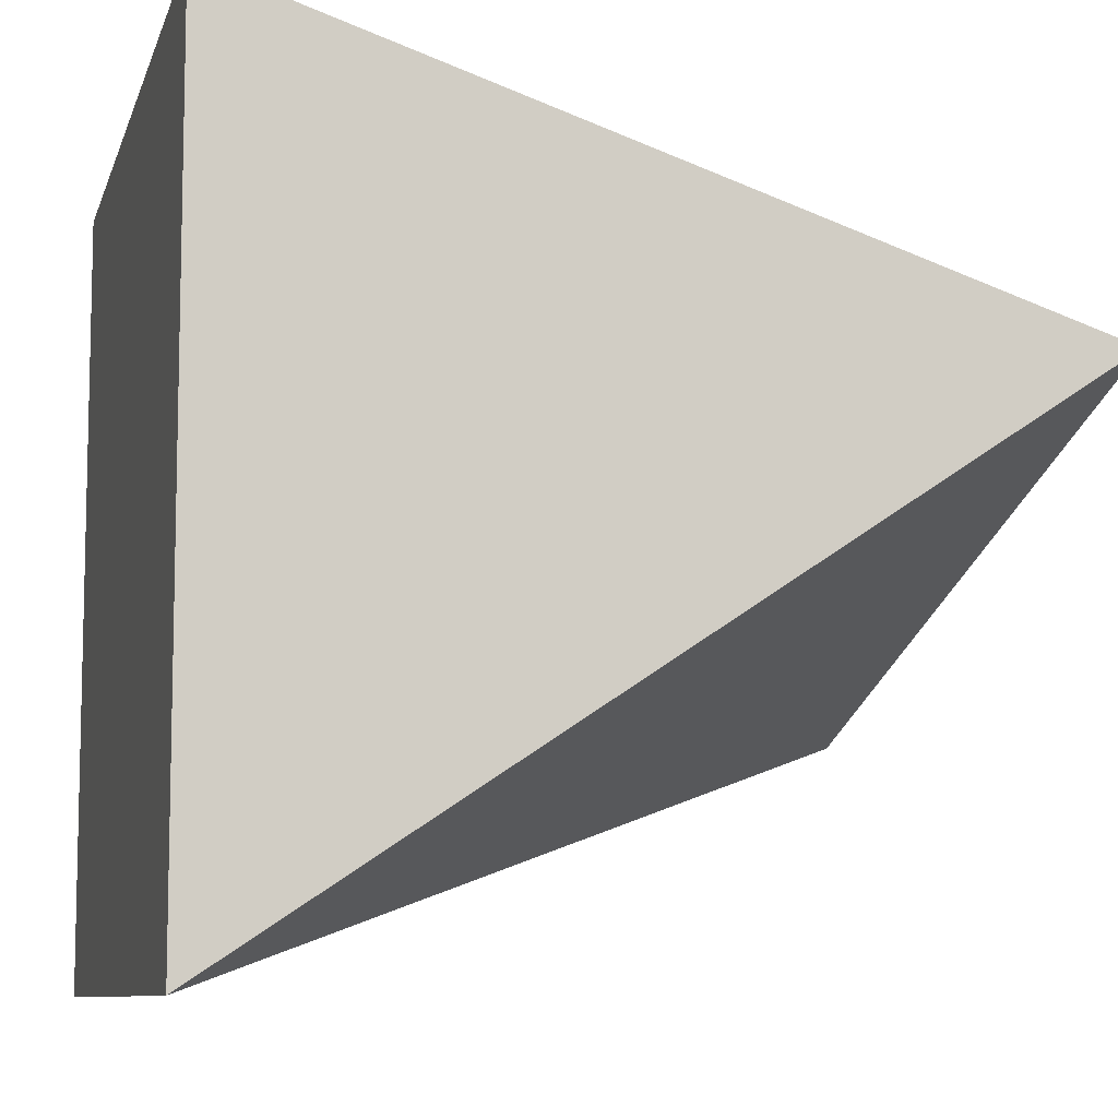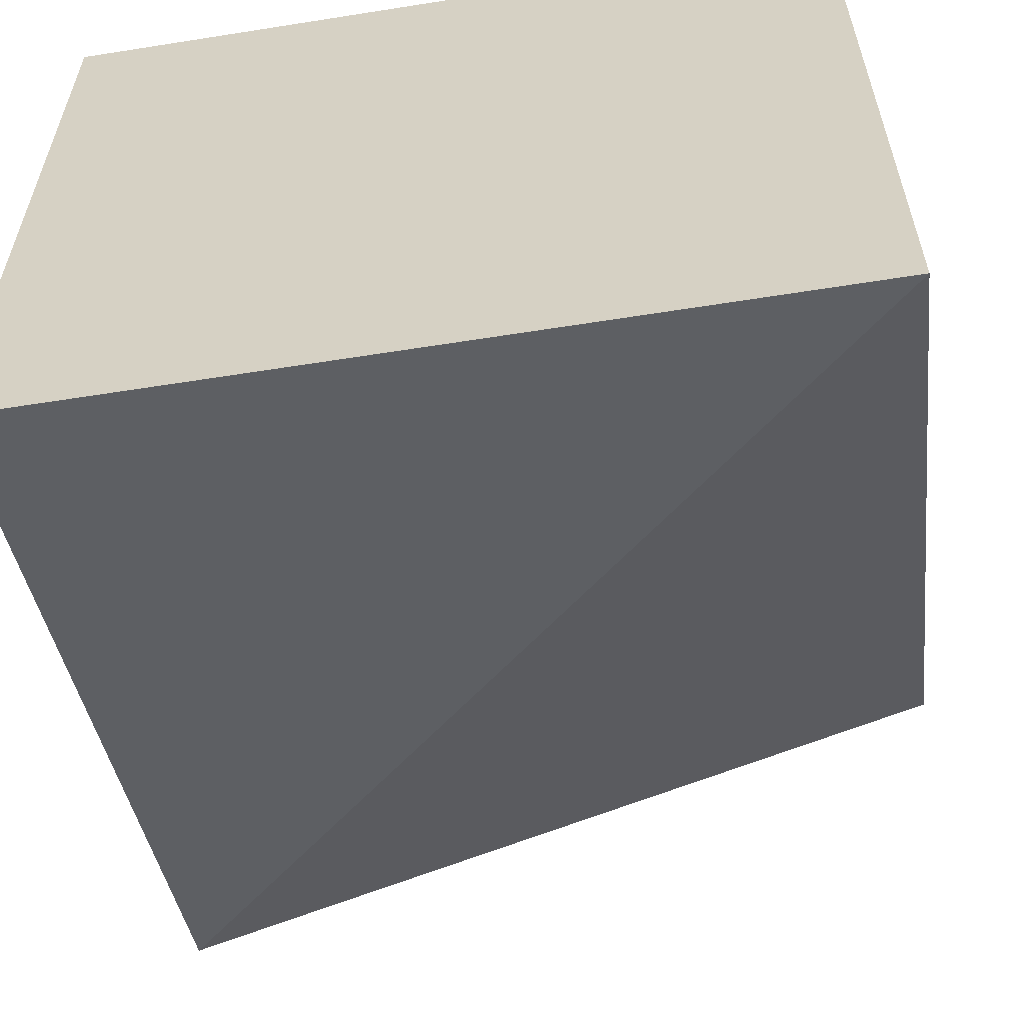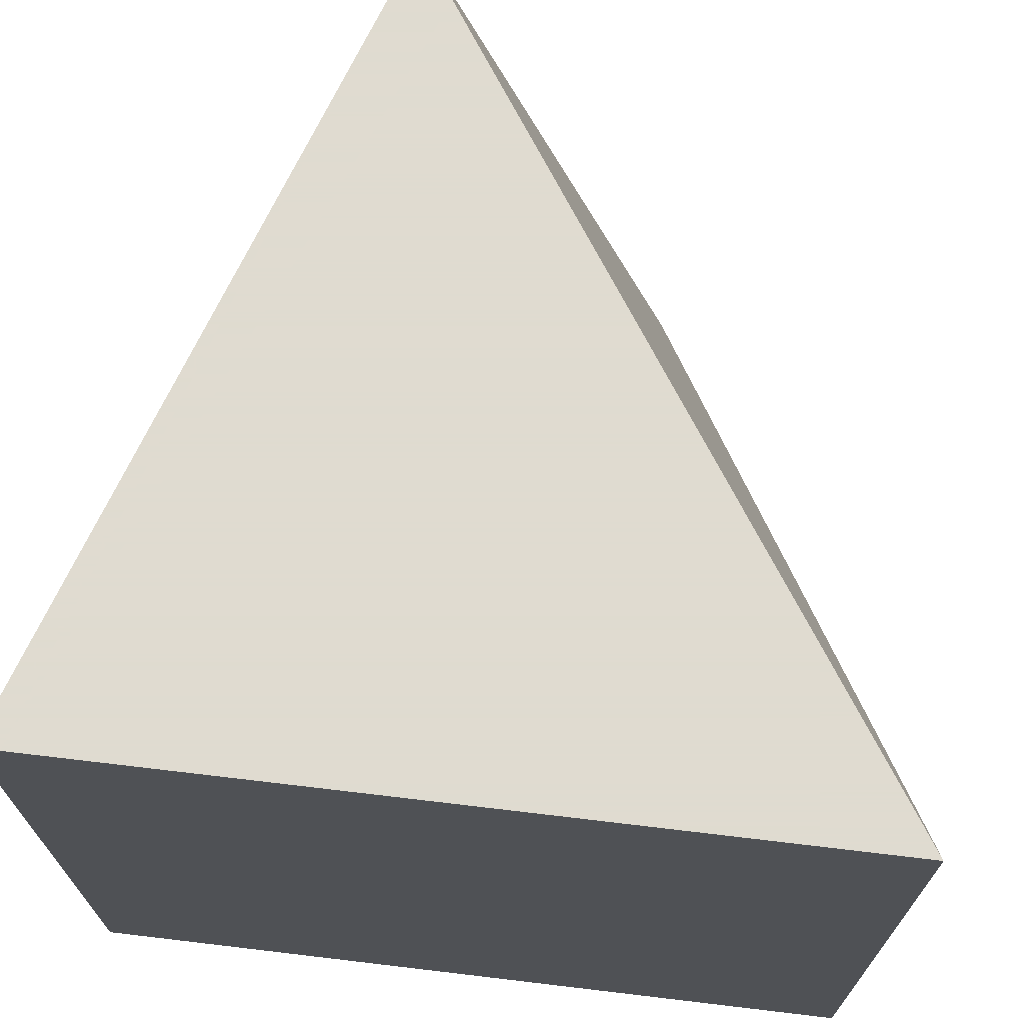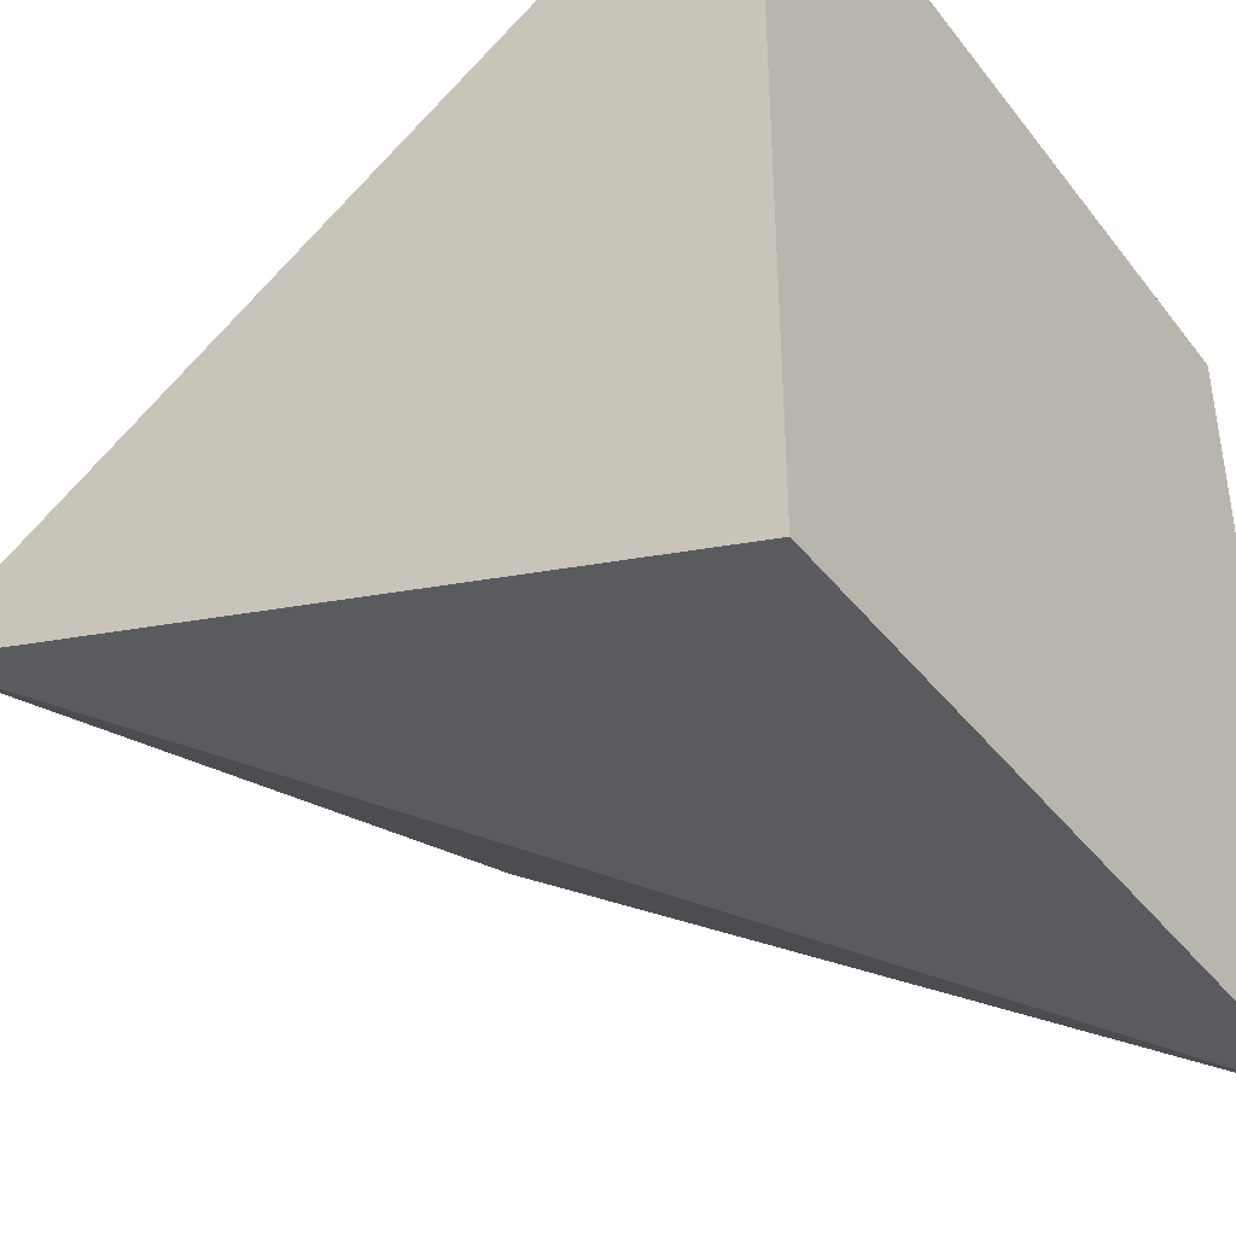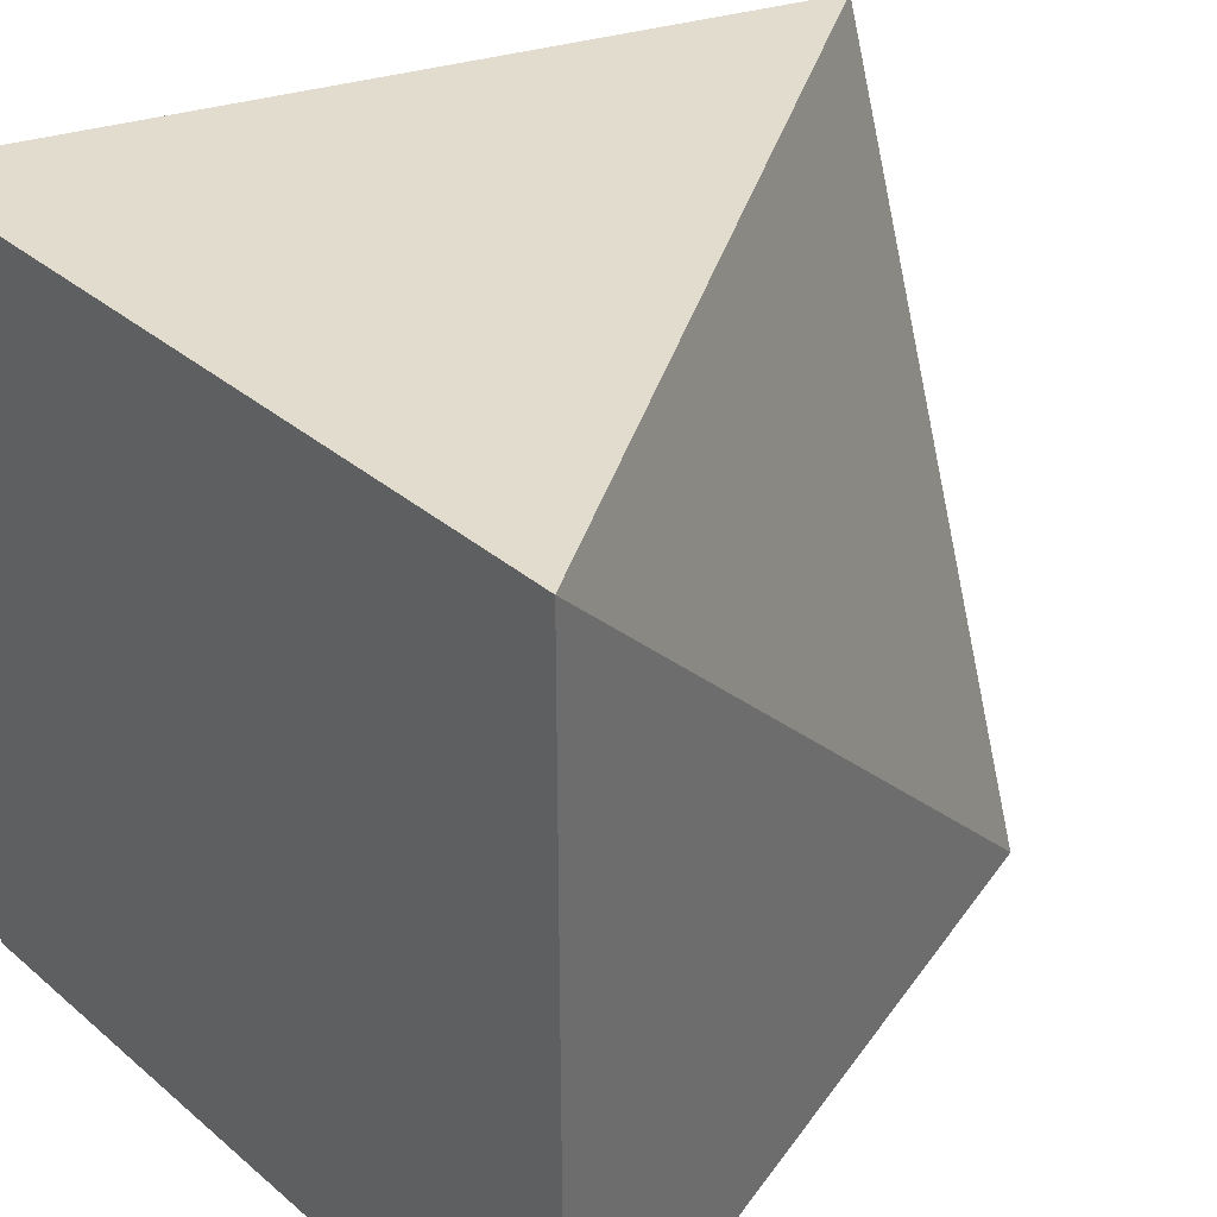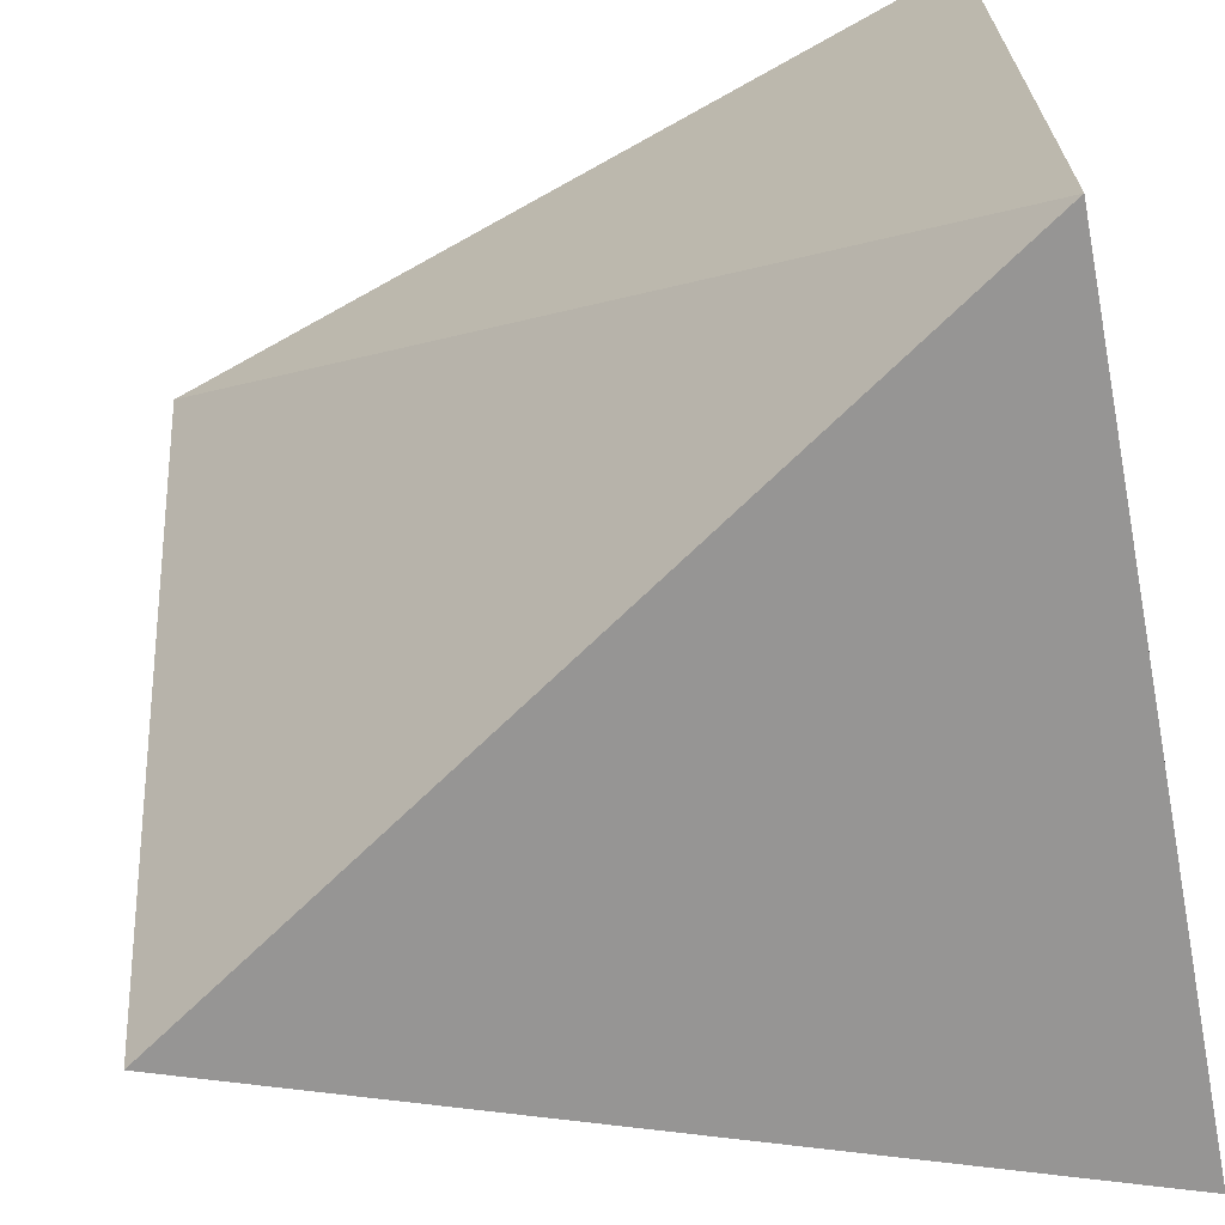
<metadata>
{"format":"obj","ext":"obj","renderer":"f3d","projection":"perspective","resolution":1024,"background":"white","views":[{"elev":-8.7,"azim":165.8,"up":"+Y"},{"elev":-59.1,"azim":99.3,"up":"+Y"},{"elev":70.2,"azim":96.8,"up":"+Z"},{"elev":-40.0,"azim":34.1,"up":"+Y"},{"elev":34.6,"azim":138.4,"up":"+Z"},{"elev":-67.6,"azim":11.0,"up":"+Z"}]}
</metadata>
<code>
v -1 0.3333 -1
v -1 -0.3333 1
v 1 -1 -1
v 1 -1 1
v 1 1 -1
v 1 1 1
f 3 2 1
f 4 2 3
f 4 6 2
f 2 6 1
f 5 3 1
f 1 6 5
f 5 4 3
f 6 4 5

</code>
